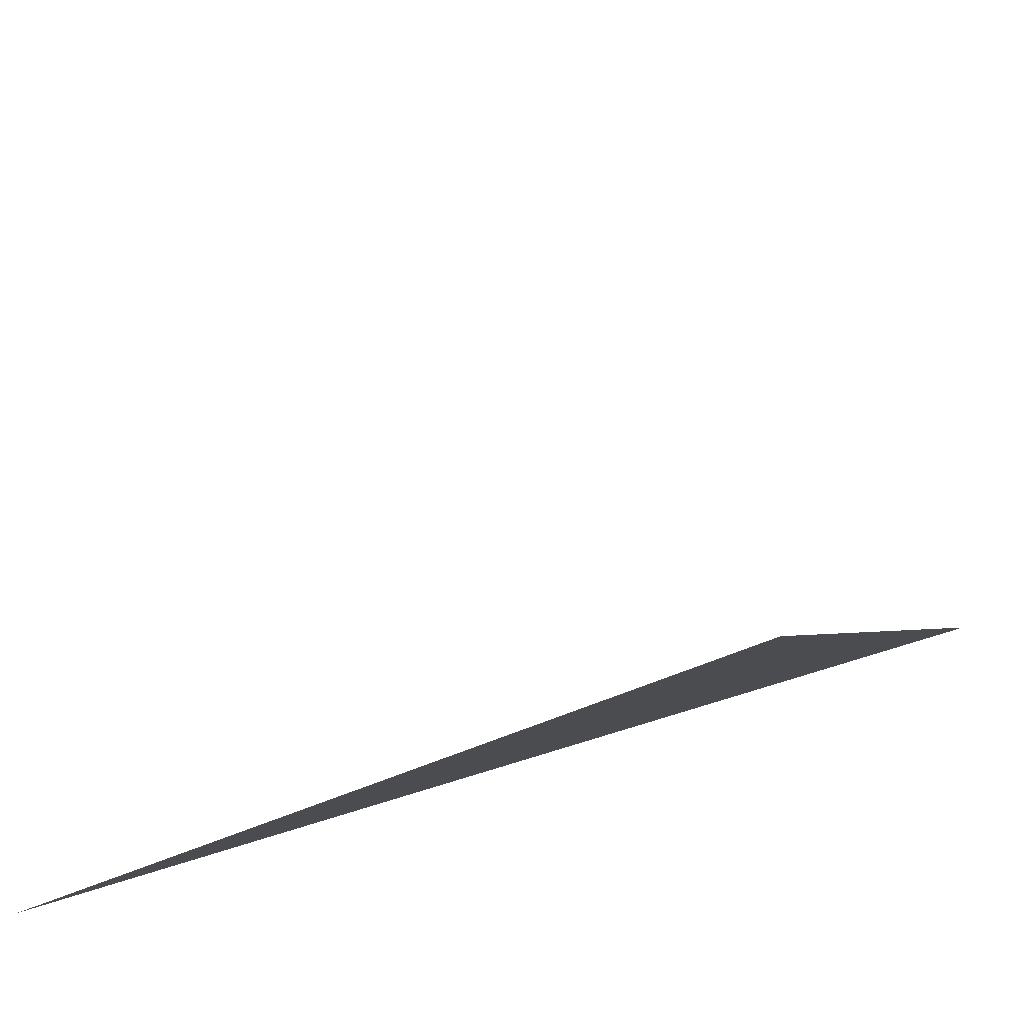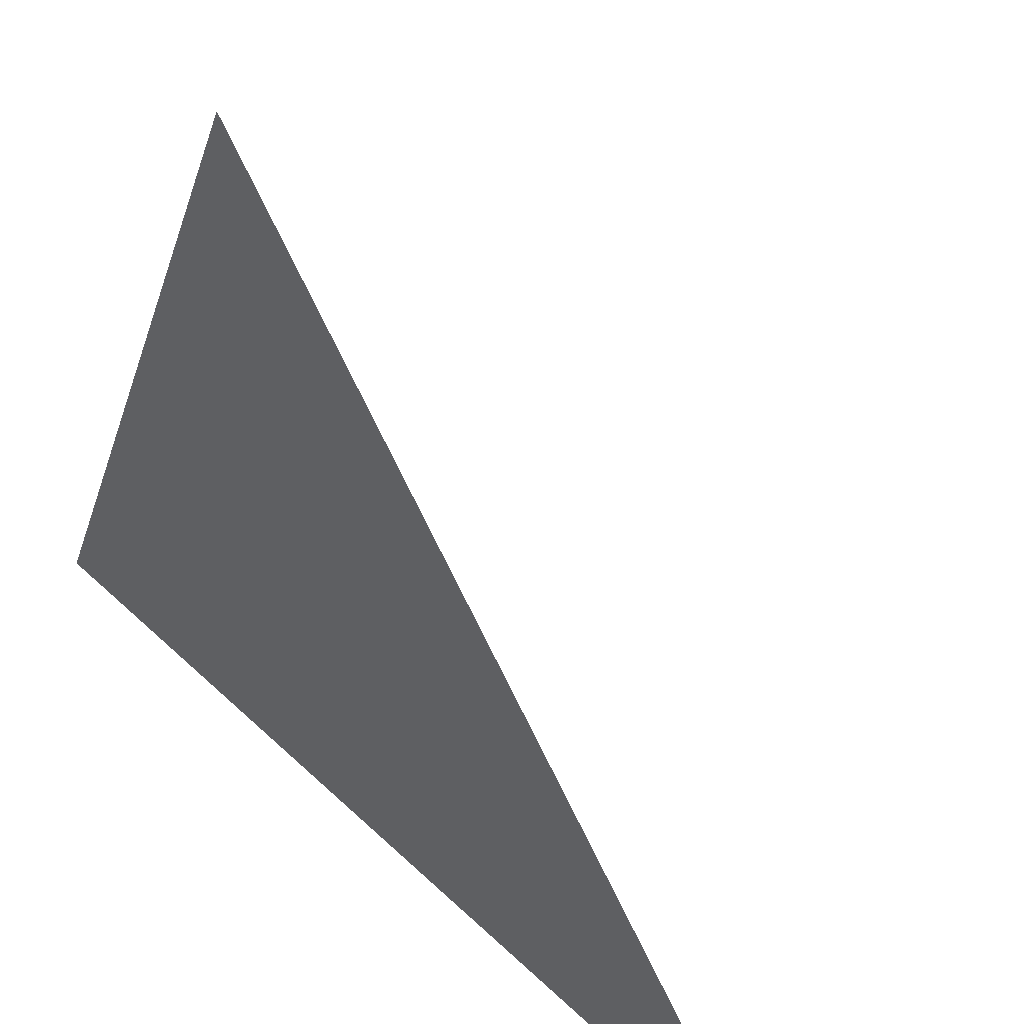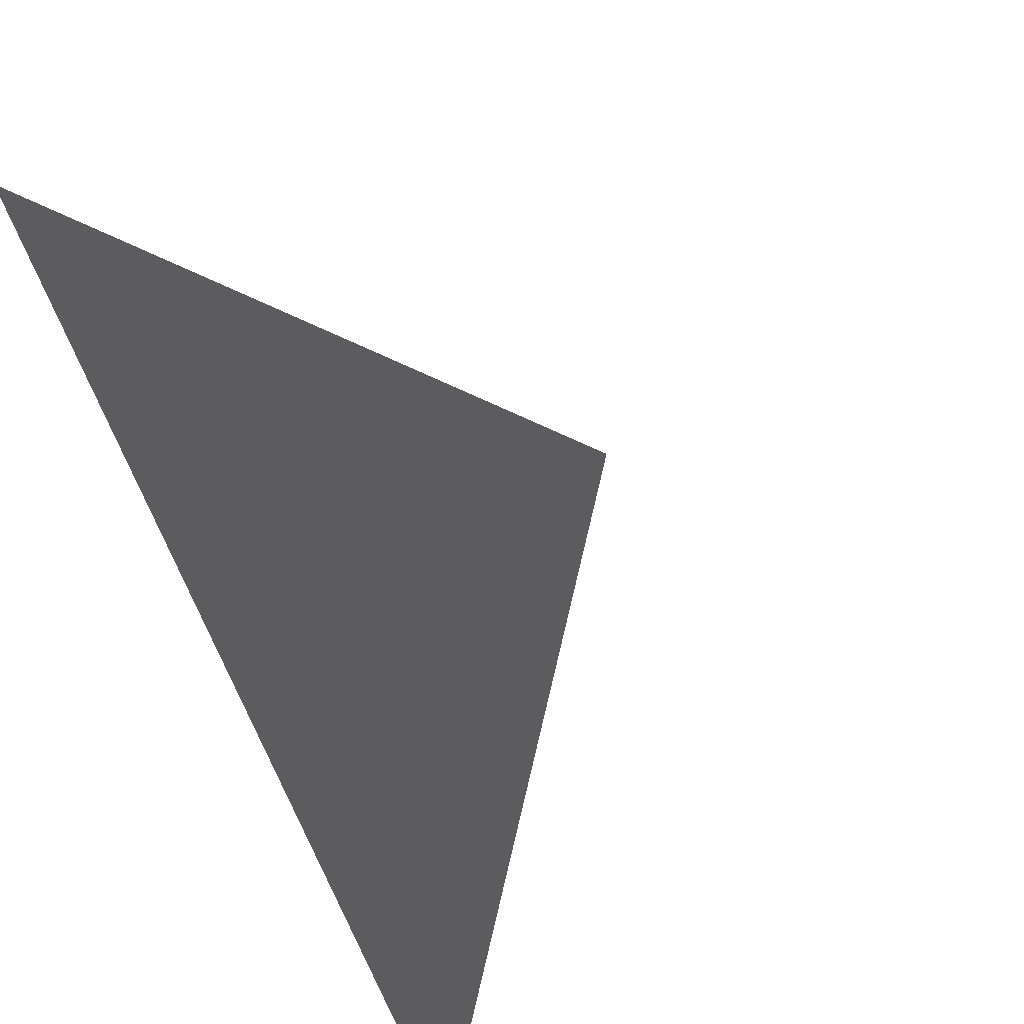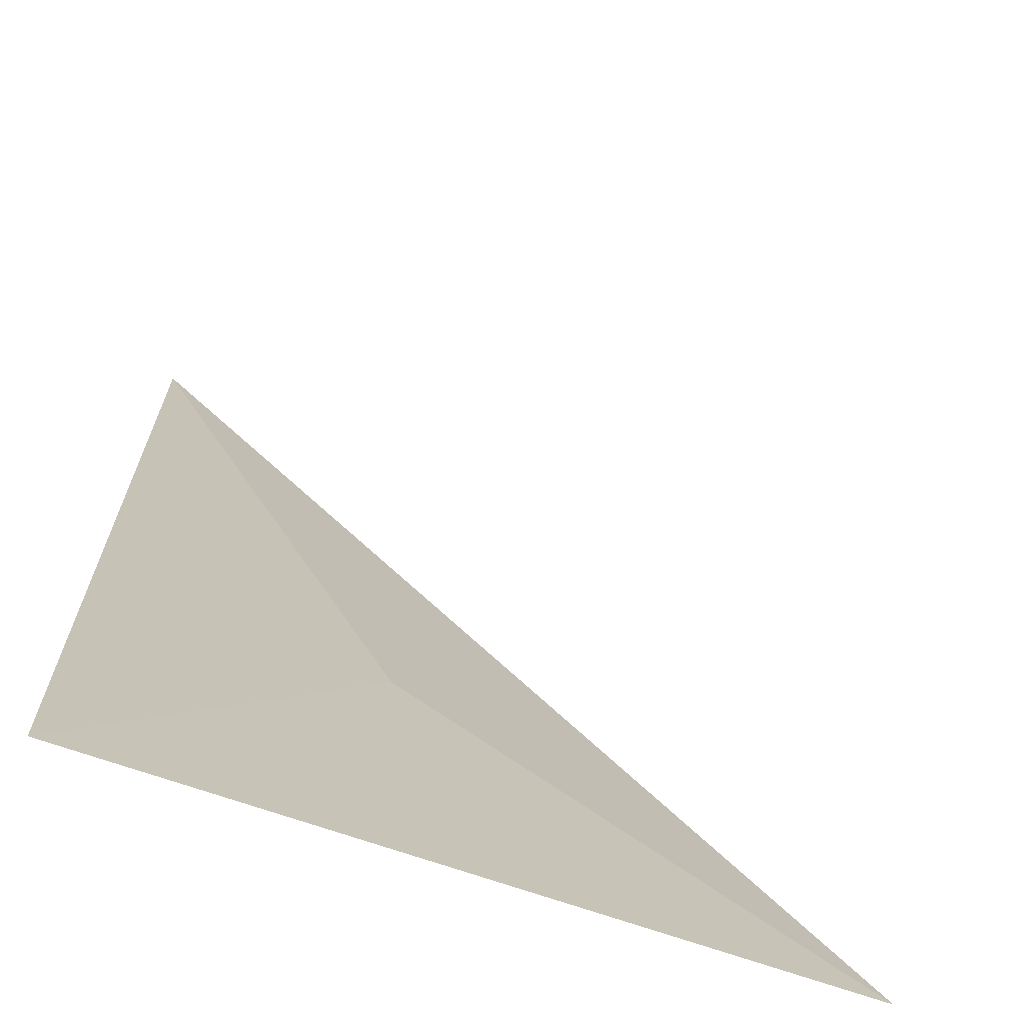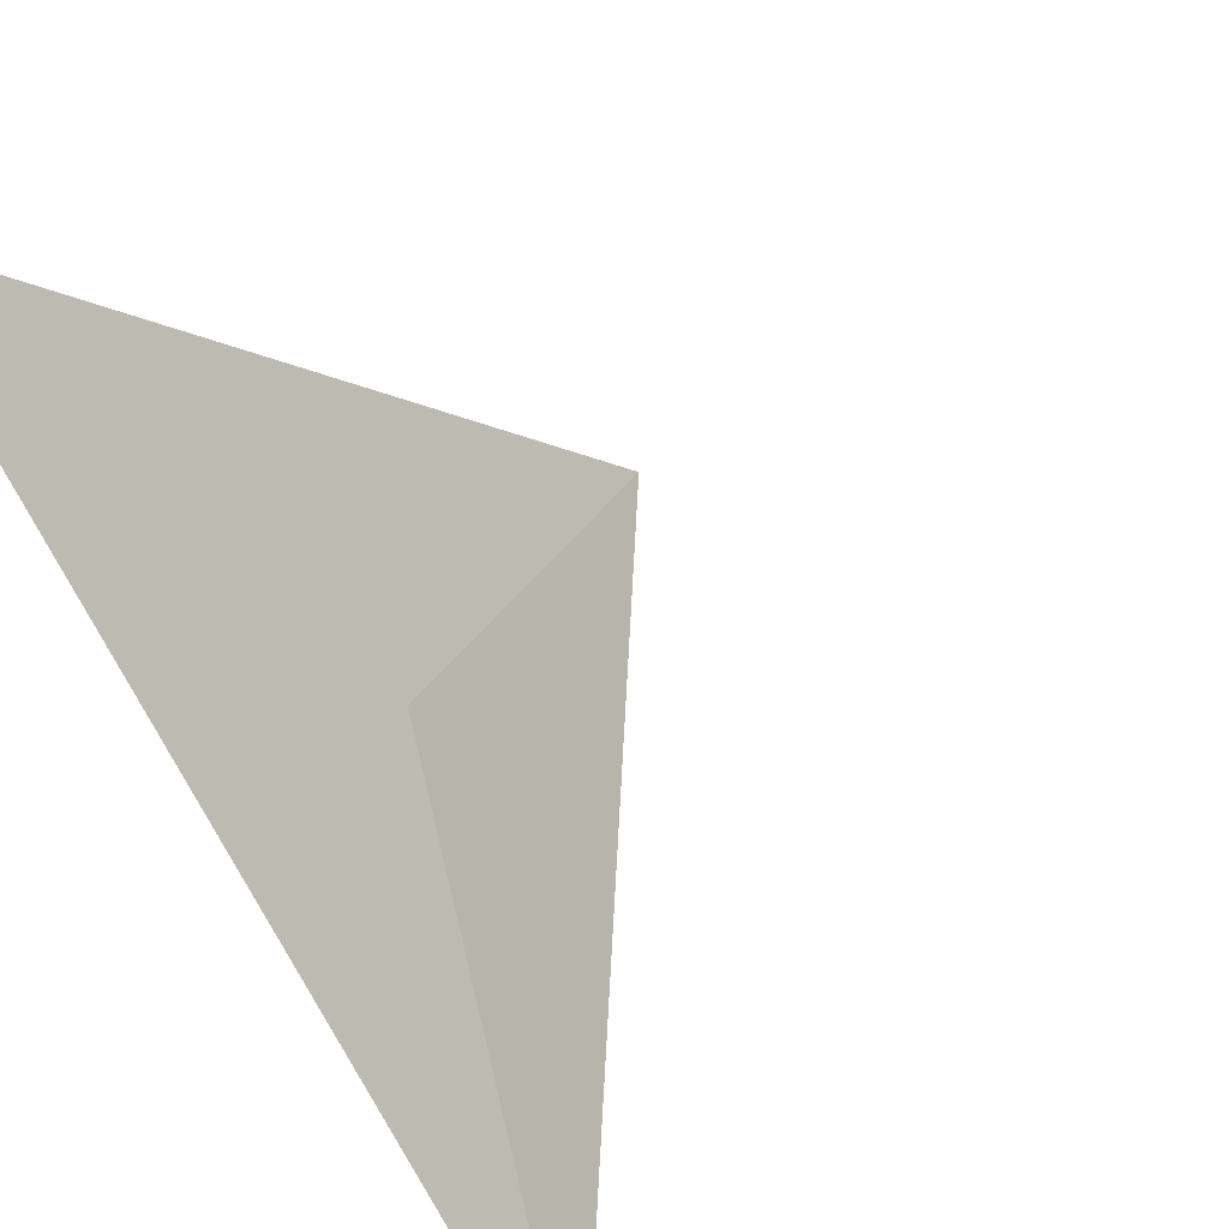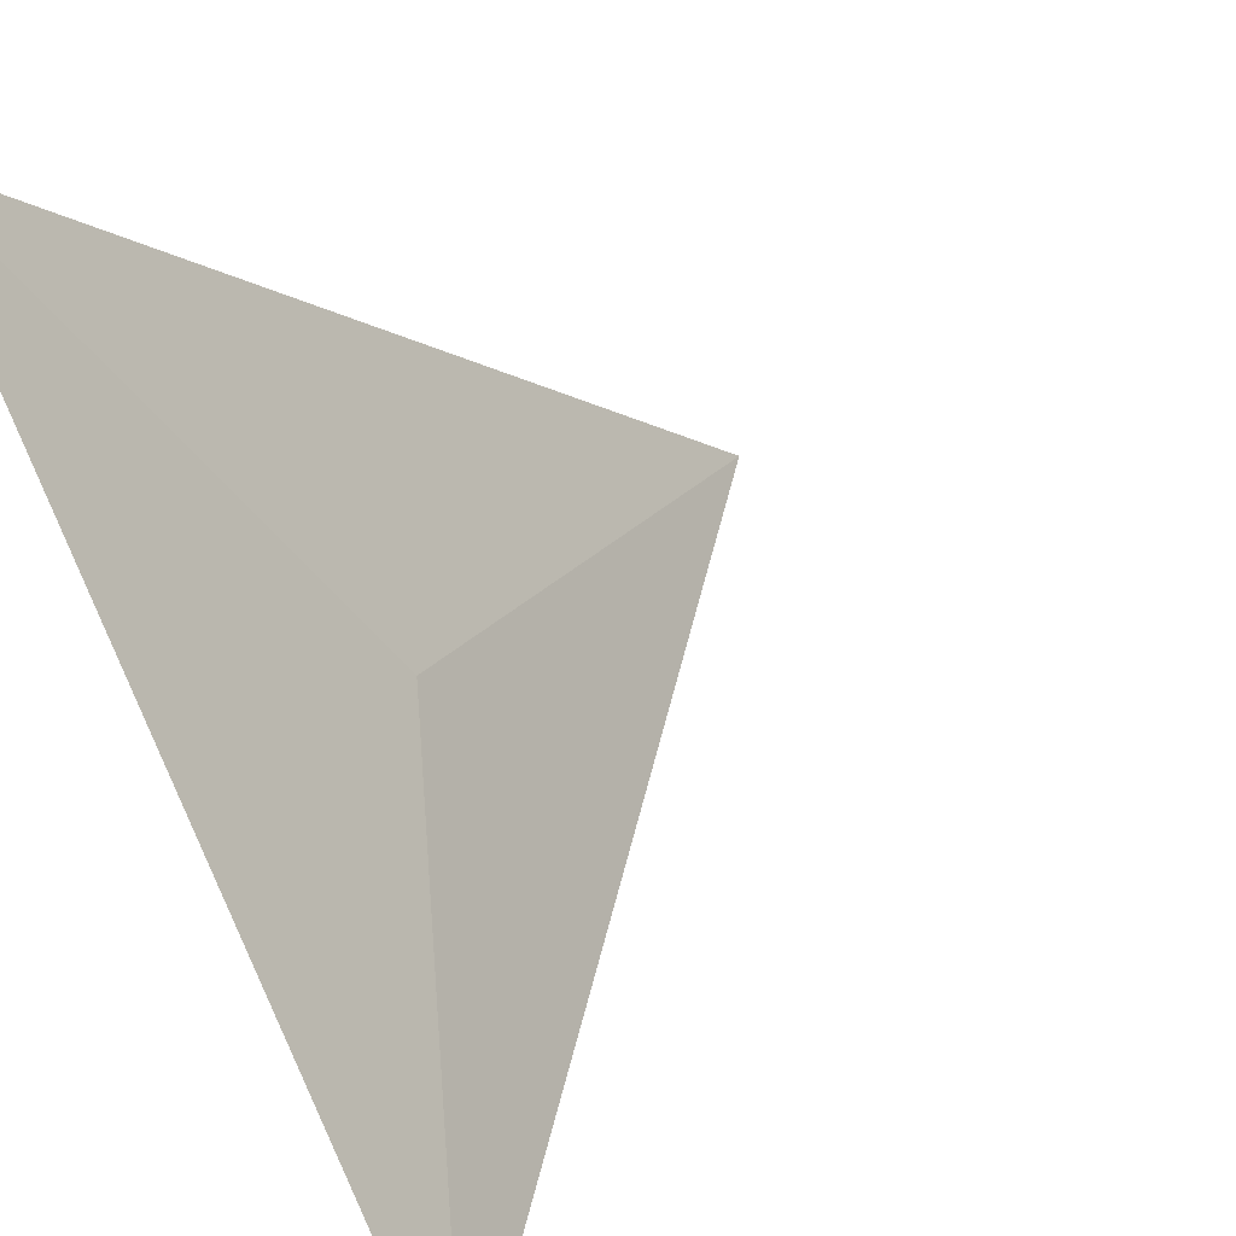
<metadata>
{"format":"obj","ext":"obj","renderer":"f3d","projection":"perspective","resolution":1024,"background":"white","views":[{"elev":45.4,"azim":-66.2,"up":"+Z"},{"elev":-67.1,"azim":-20.5,"up":"+Y"},{"elev":-39.1,"azim":-52.2,"up":"+Y"},{"elev":62.6,"azim":-1.5,"up":"+Z"},{"elev":47.8,"azim":-42.4,"up":"+Y"},{"elev":50.3,"azim":57.9,"up":"+Z"}]}
</metadata>
<code>
v  1.254  0.3284  1.254
v  1.717  0.08946  1.015
v  1.015  0.7912  1.015
v  1.015  0.08946  1.717
f 1 3 2
f 1 4 3
f 1 2 4
f 2 3 4

</code>
